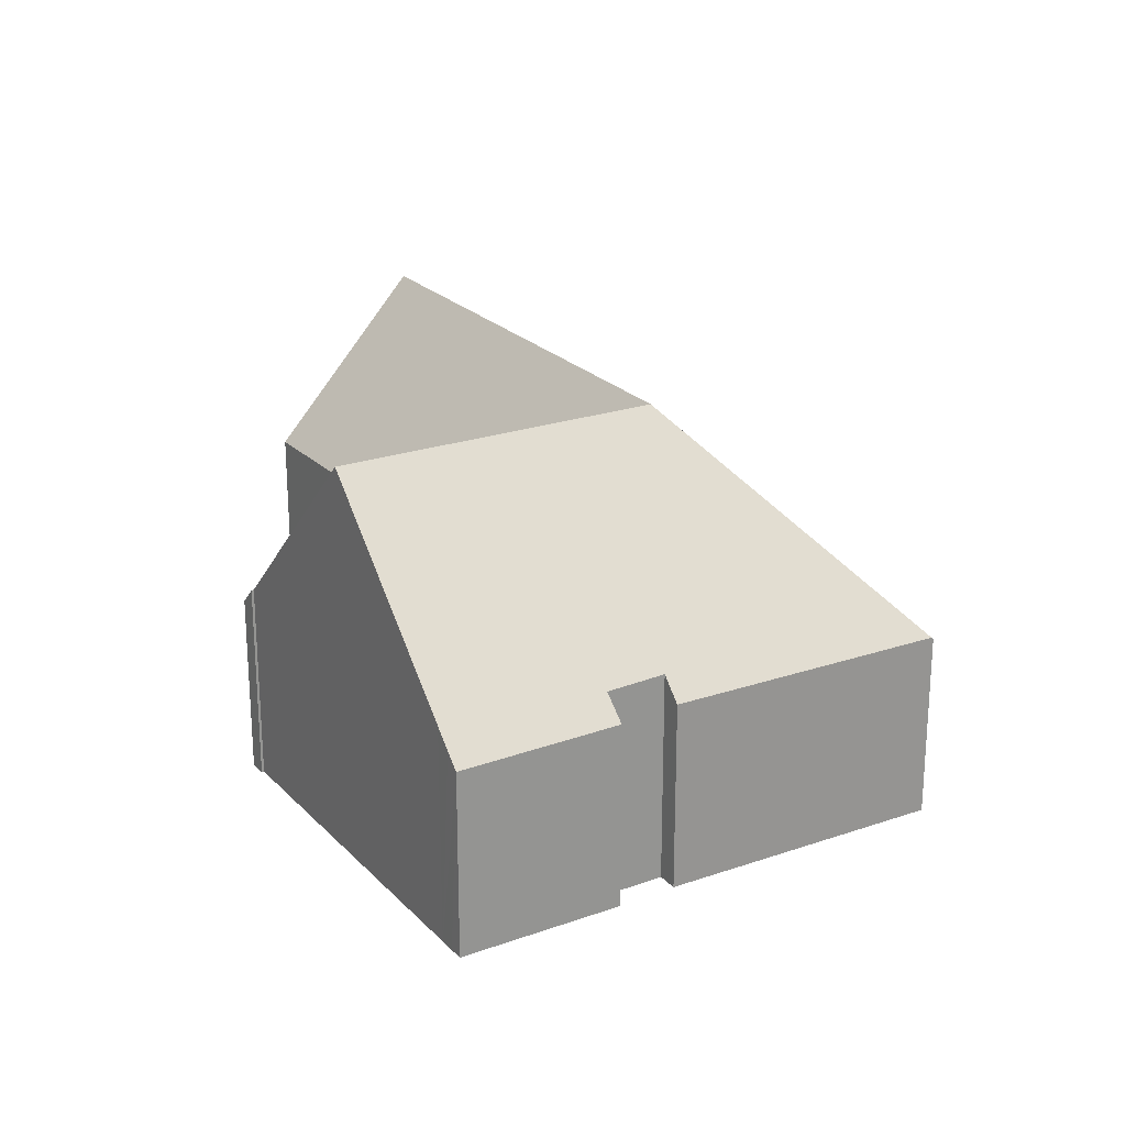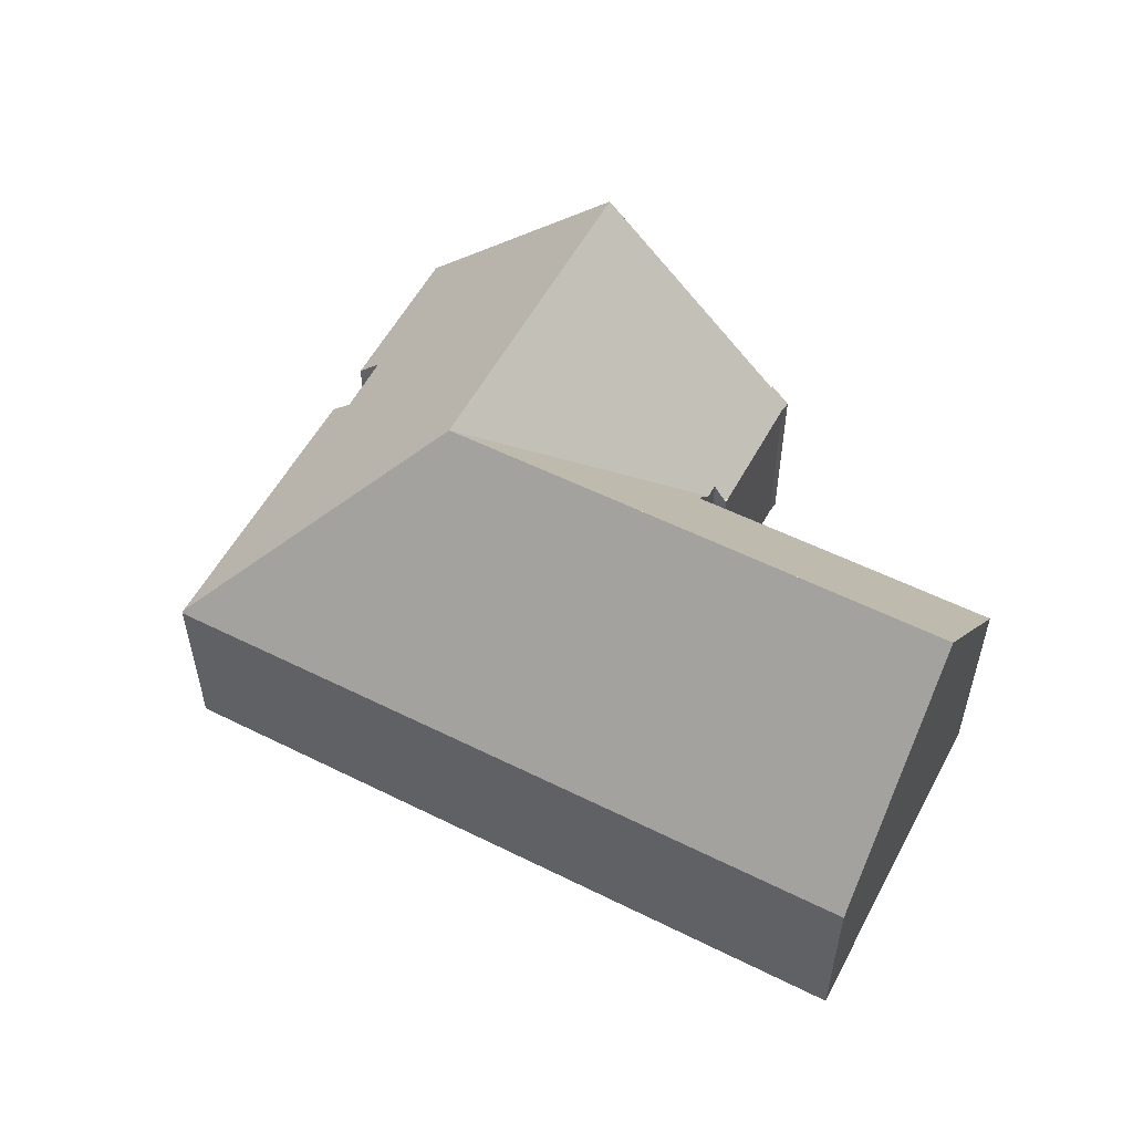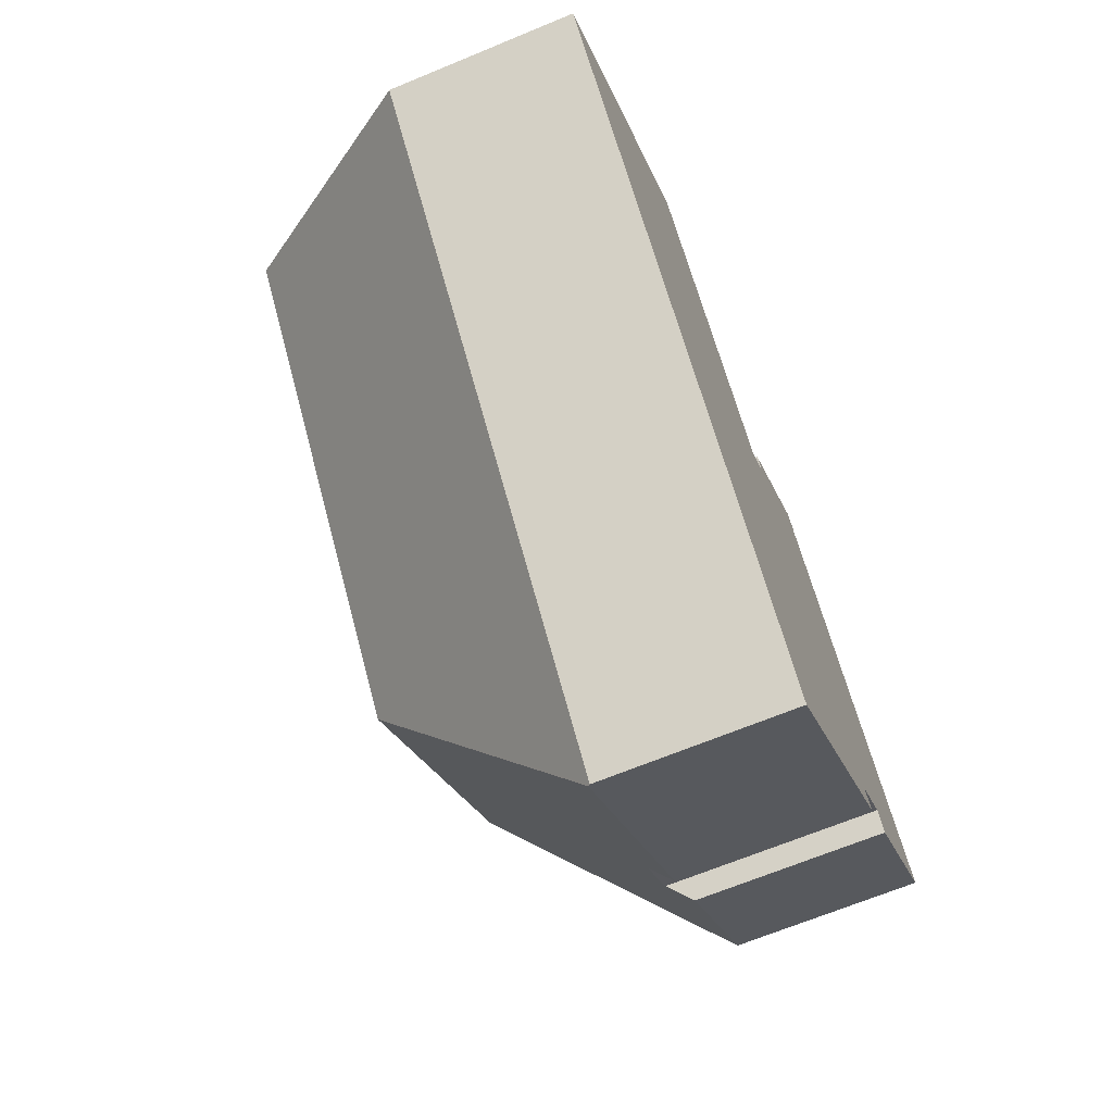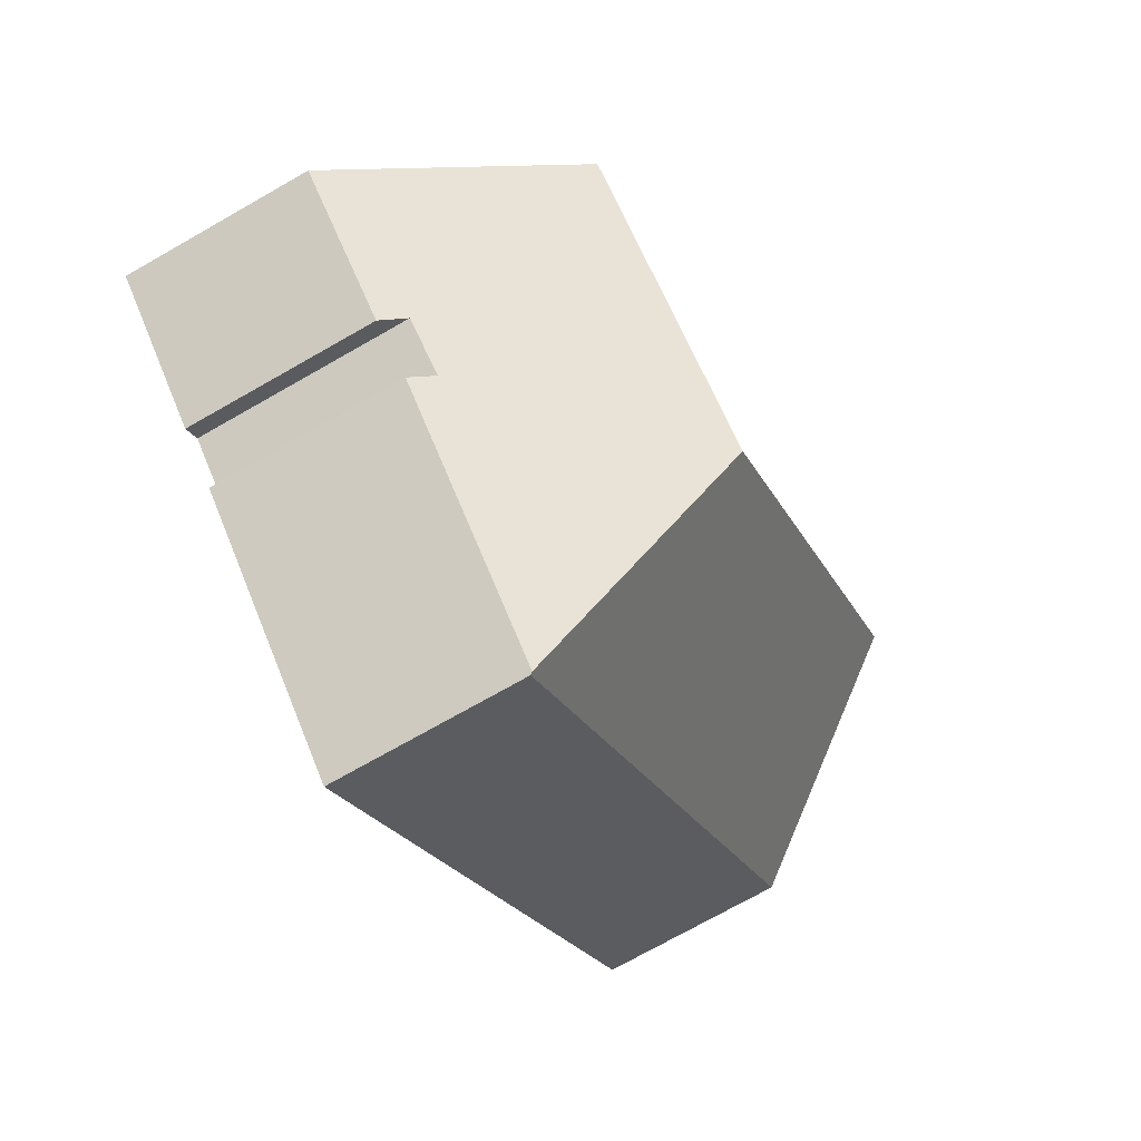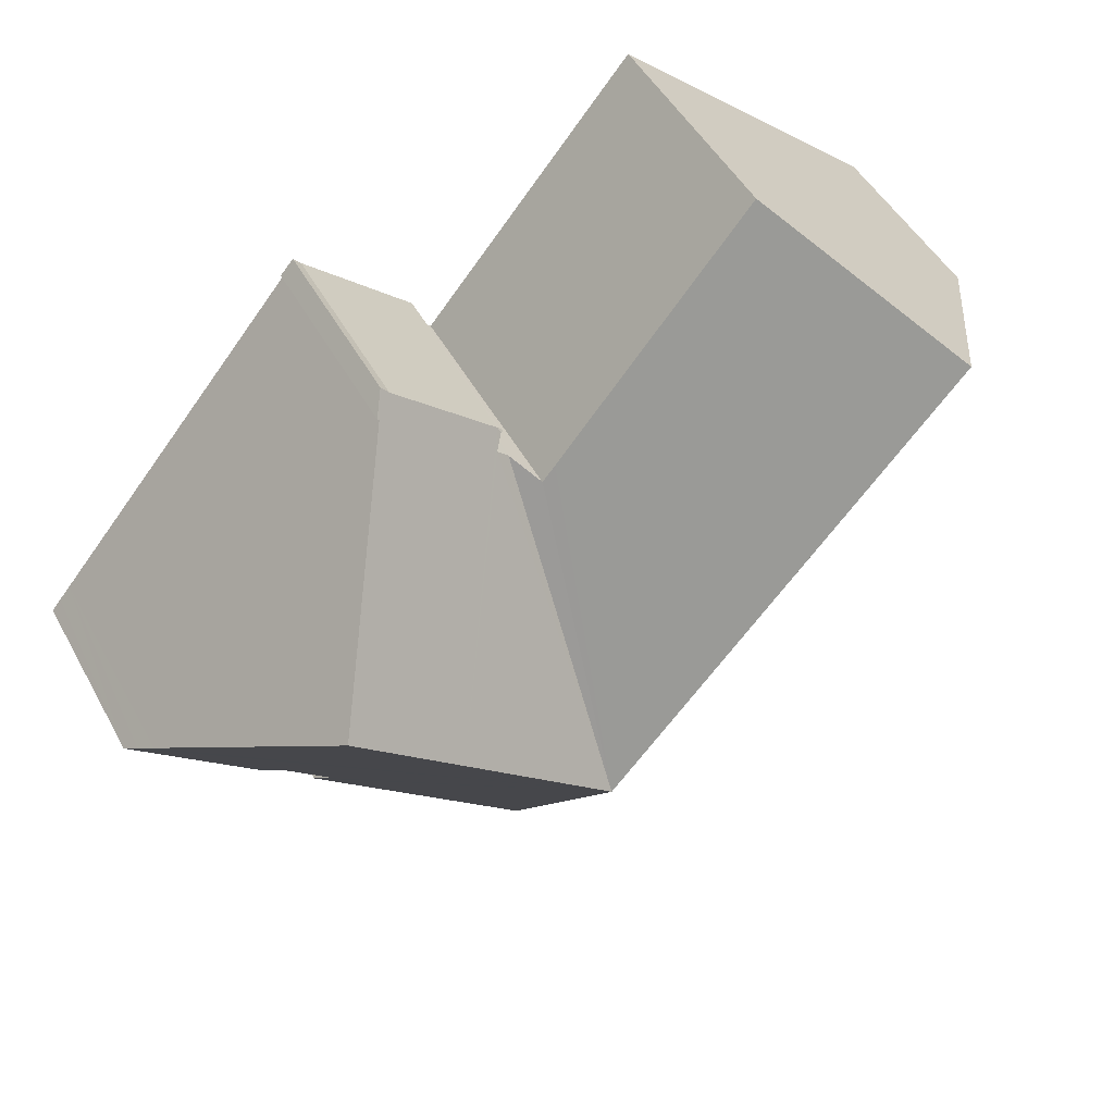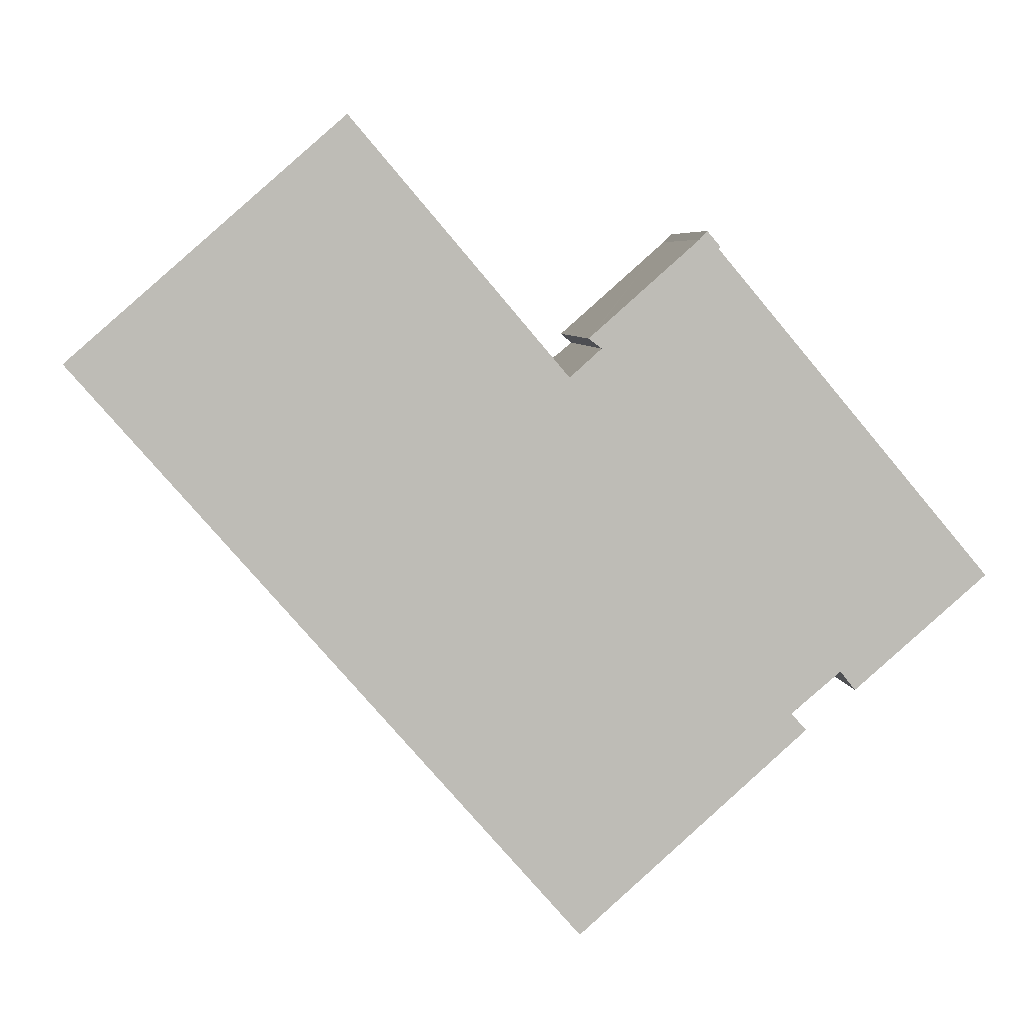
<metadata>
{"format":"obj","ext":"obj","renderer":"f3d","projection":"perspective","resolution":1024,"background":"white","views":[{"elev":23.0,"azim":108.1,"up":"+Y"},{"elev":55.6,"azim":-103.4,"up":"+Y"},{"elev":-66.9,"azim":-67.4,"up":"+Z"},{"elev":-73.5,"azim":119.6,"up":"+Z"},{"elev":48.1,"azim":152.4,"up":"+Z"},{"elev":5.8,"azim":-6.8,"up":"+Z"}]}
</metadata>
<code>
v  13.85 4.634 2.41
v  13.6 4.196 2.784
v  13.89 4.634 2.448
v  13.44 4.224 2.6
v  14.35 9.034 -3.093
v  16.74 9.034 -1.001
v  11.15 4.231 0.585
v  11.33 4.573 0.284
v  11.01 9.034 -6.025
v  11.08 4.576 0.06
v  11.09 4.275 0.47
v  15.9 4.337 -8.082
v  10.94 4.305 -12.48
v  15.57 4.825 -7.712
v  16.66 4.794 -6.802
v  19.89 4.239 -4.717
v  19.68 4.561 -4.467
v  19.43 4.94 -4.174
v  17.54 4.266 -6.745
v  16.99 4.272 -7.216
v  10.9 4.251 -12.51
v  4.48 4.251 -5.143
v  7.747 9.034 -2.278
v  0 4.251 2.603e-16
v  3.273 9.034 2.859
v  10.64 5.223 -0.332
v  10.35 5.218 0.009
v  5.944 5.13 5.193
v  15.9 4.949e-16 -8.082
v  10.94 7.642e-16 -12.48
v  10.9 7.662e-16 -12.51
v  13.89 -1.499e-16 2.448
v  13.85 -1.476e-16 2.41
v  19.89 2.888e-16 -4.717
v  16.99 4.419e-16 -7.216
v  17.54 4.13e-16 -6.745
v  15.57 4.722e-16 -7.712
v  16.66 4.165e-16 -6.802
v  4.48 3.149e-16 -5.143
v  0 0 0
v  11.33 -1.739e-17 0.284
v  11.05 -3.049e-17 0.498
v  11.05 4.286 0.498
v  11.09 -2.878e-17 0.47
v  3.273 -1.751e-16 2.859
v  5.944 -3.18e-16 5.193
v  10.64 2.033e-17 -0.332
v  11.08 -3.674e-18 0.06
v  11.09 4.231 0.531
v  11.15 -3.582e-17 0.585
v  13.44 -1.592e-16 2.6
v  11.09 -3.251e-17 0.531
v  13.6 -1.705e-16 2.784
v  10.35 -5.511e-19 0.009
v  16.74 6.129e-17 -1.001
v  19.43 2.556e-16 -4.174
v  19.68 2.735e-16 -4.467
g defaultobject
f 1 2 3
f 2 1 4
f 5 1 6
f 1 5 4
f 4 5 7
f 7 5 8
f 8 5 9
f 8 9 10
f 11 7 8
f 9 12 13
f 12 9 14
f 14 9 15
f 15 9 16
f 16 9 17
f 17 9 18
f 18 9 5
f 18 5 6
f 15 19 20
f 19 15 16
f 21 9 13
f 9 21 22
f 9 22 23
f 23 22 24
f 23 24 25
f 9 26 10
f 26 9 27
f 27 9 28
f 28 9 25
f 25 9 23
f 29 13 12
f 13 29 30
f 13 30 21
f 21 30 31
f 32 1 3
f 1 32 33
f 34 19 16
f 19 34 20
f 20 34 35
f 35 34 36
f 15 37 14
f 37 15 38
f 31 22 21
f 22 31 39
f 22 39 24
f 24 39 40
f 41 11 8
f 11 42 43
f 42 11 41
f 42 41 44
f 20 38 15
f 38 20 35
f 24 28 25
f 28 24 40
f 28 40 45
f 28 45 46
f 47 10 26
f 10 47 8
f 8 47 41
f 41 47 48
f 42 49 43
f 49 42 7
f 7 42 4
f 4 42 50
f 4 50 51
f 50 42 52
f 51 2 4
f 2 51 53
f 46 27 28
f 27 46 54
f 27 54 26
f 26 54 47
f 2 32 3
f 32 2 53
f 33 6 1
f 6 33 18
f 18 33 55
f 18 55 56
f 18 56 17
f 17 56 16
f 16 56 57
f 16 57 34
f 37 12 14
f 12 37 29
f 53 33 32
f 50 41 51
f 41 50 44
f 44 50 42
f 42 50 52
f 57 36 34
f 36 57 56
f 36 56 55
f 36 55 35
f 35 55 38
f 38 55 37
f 37 55 30
f 30 55 31
f 31 55 39
f 39 55 47
f 47 55 33
f 47 33 48
f 48 33 41
f 41 33 51
f 51 33 53
f 39 47 54
f 39 54 46
f 39 46 45
f 39 45 40
f 30 29 37

</code>
